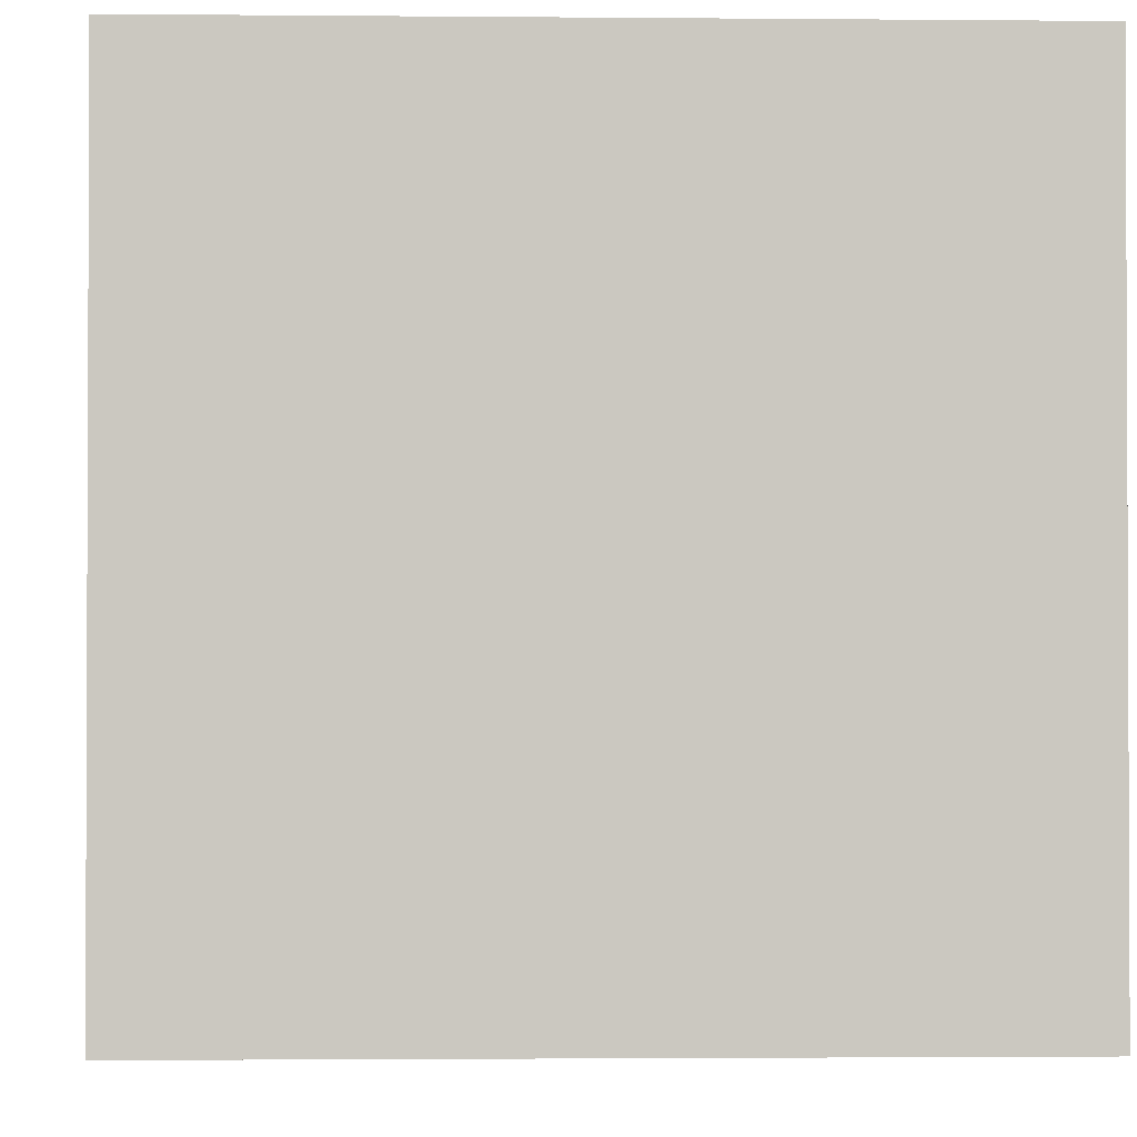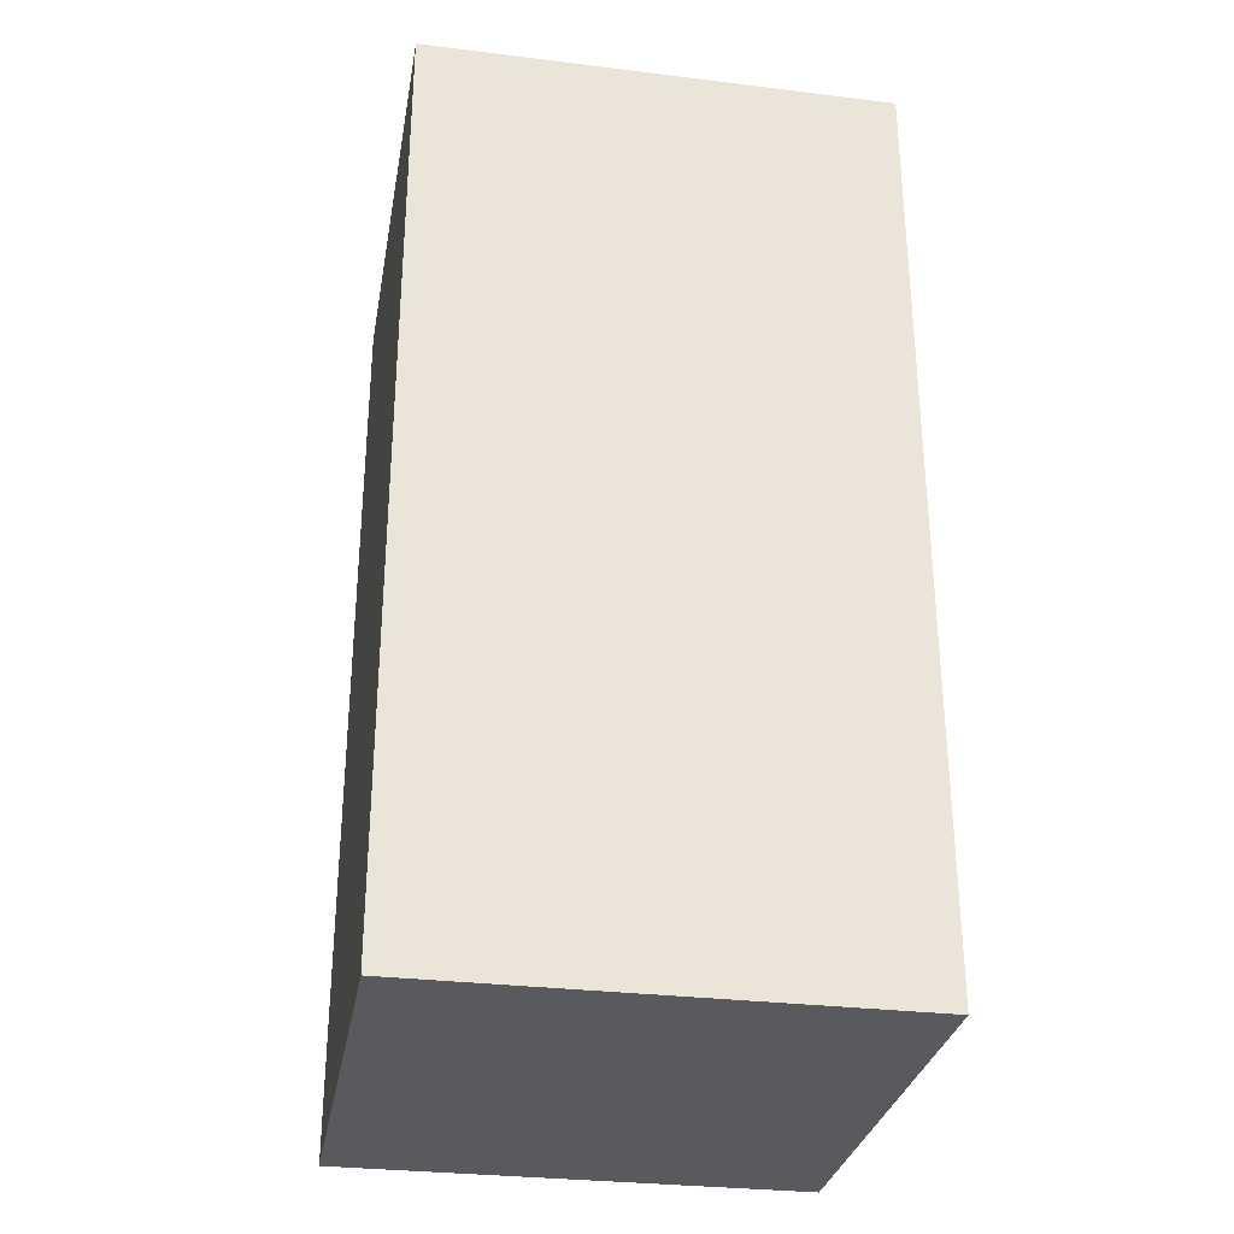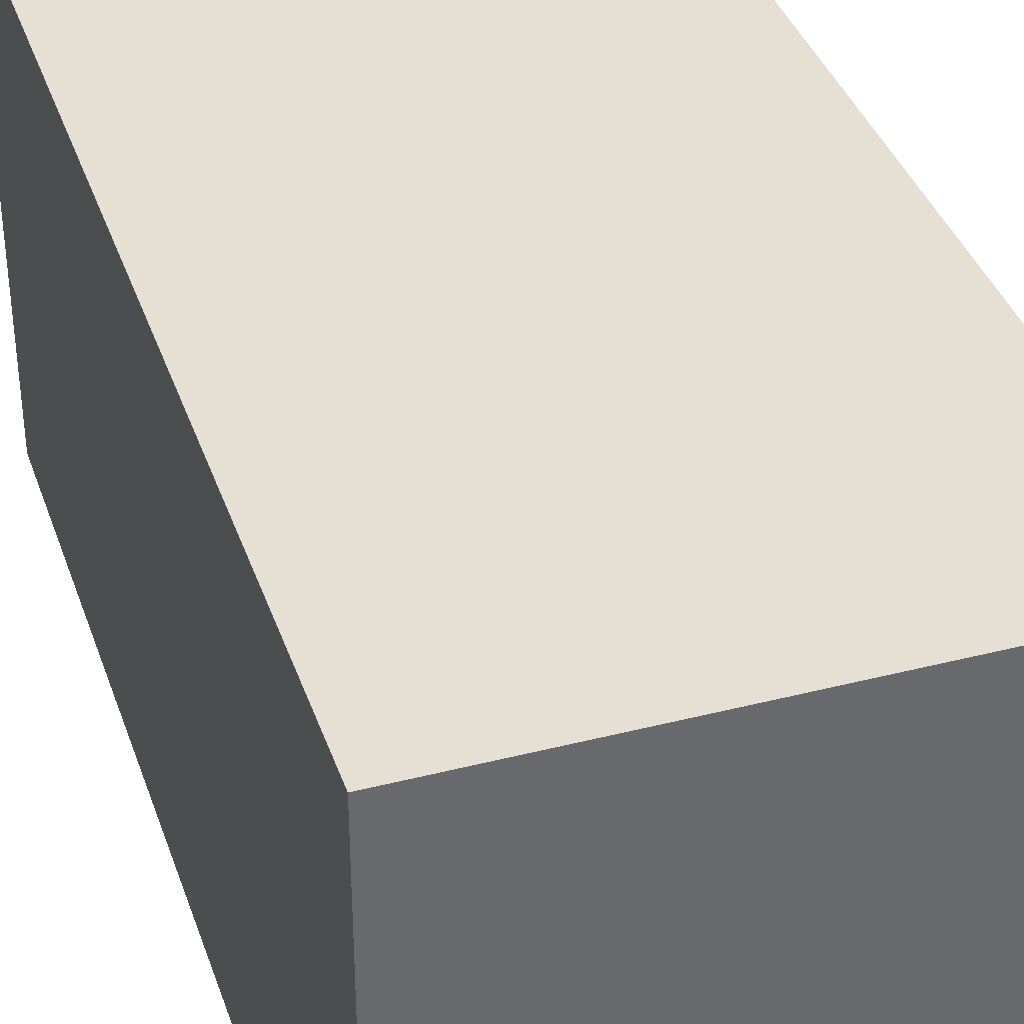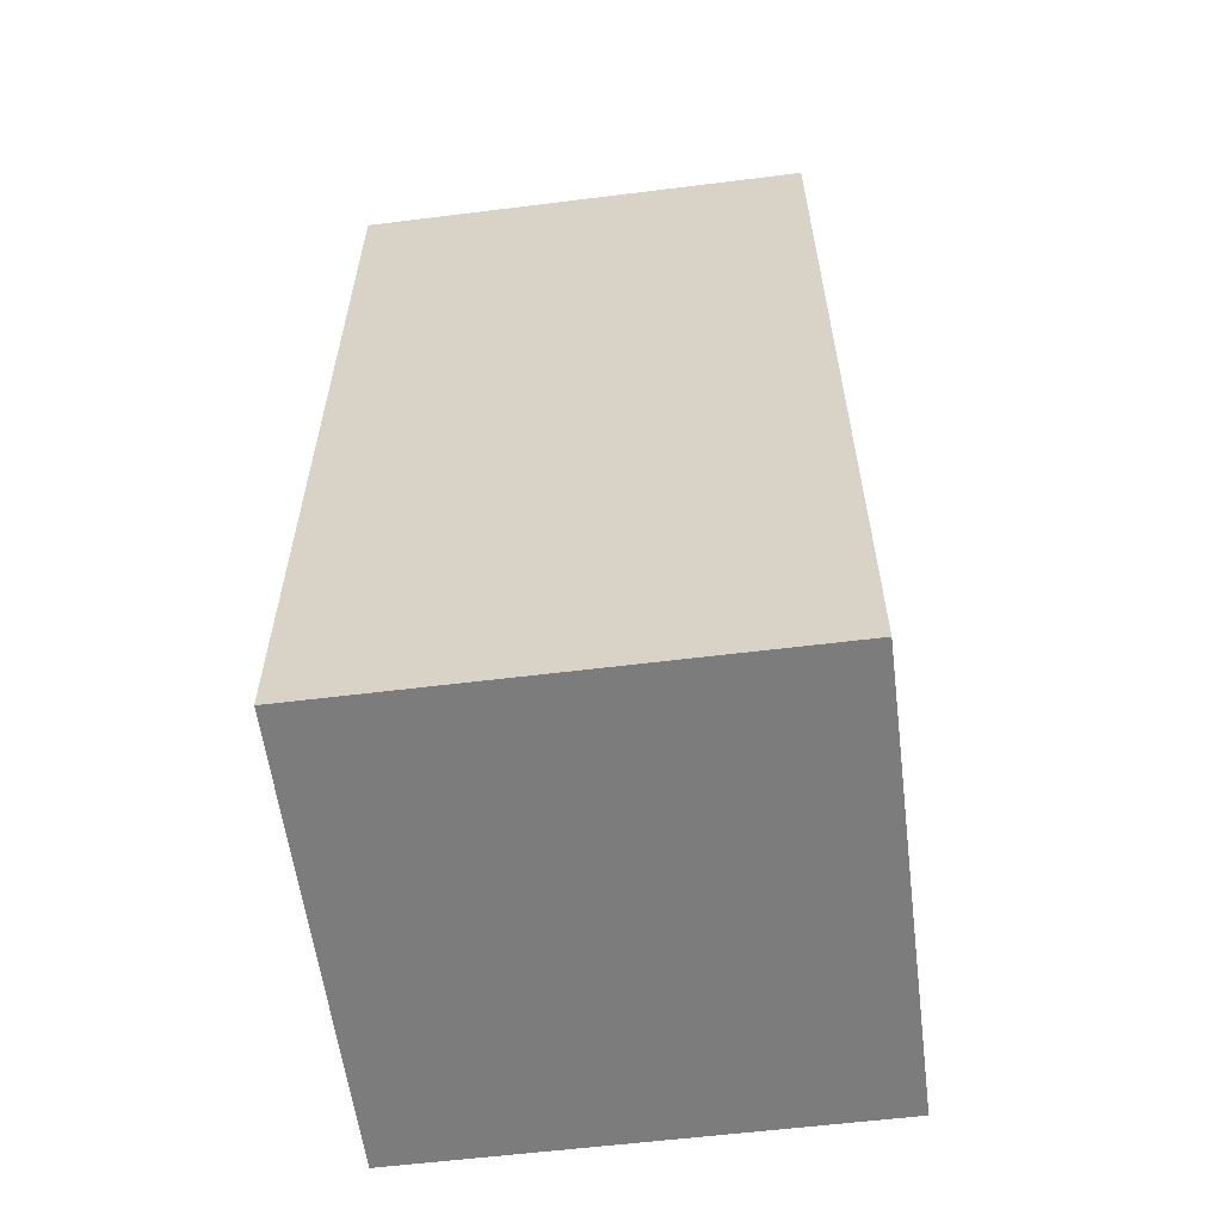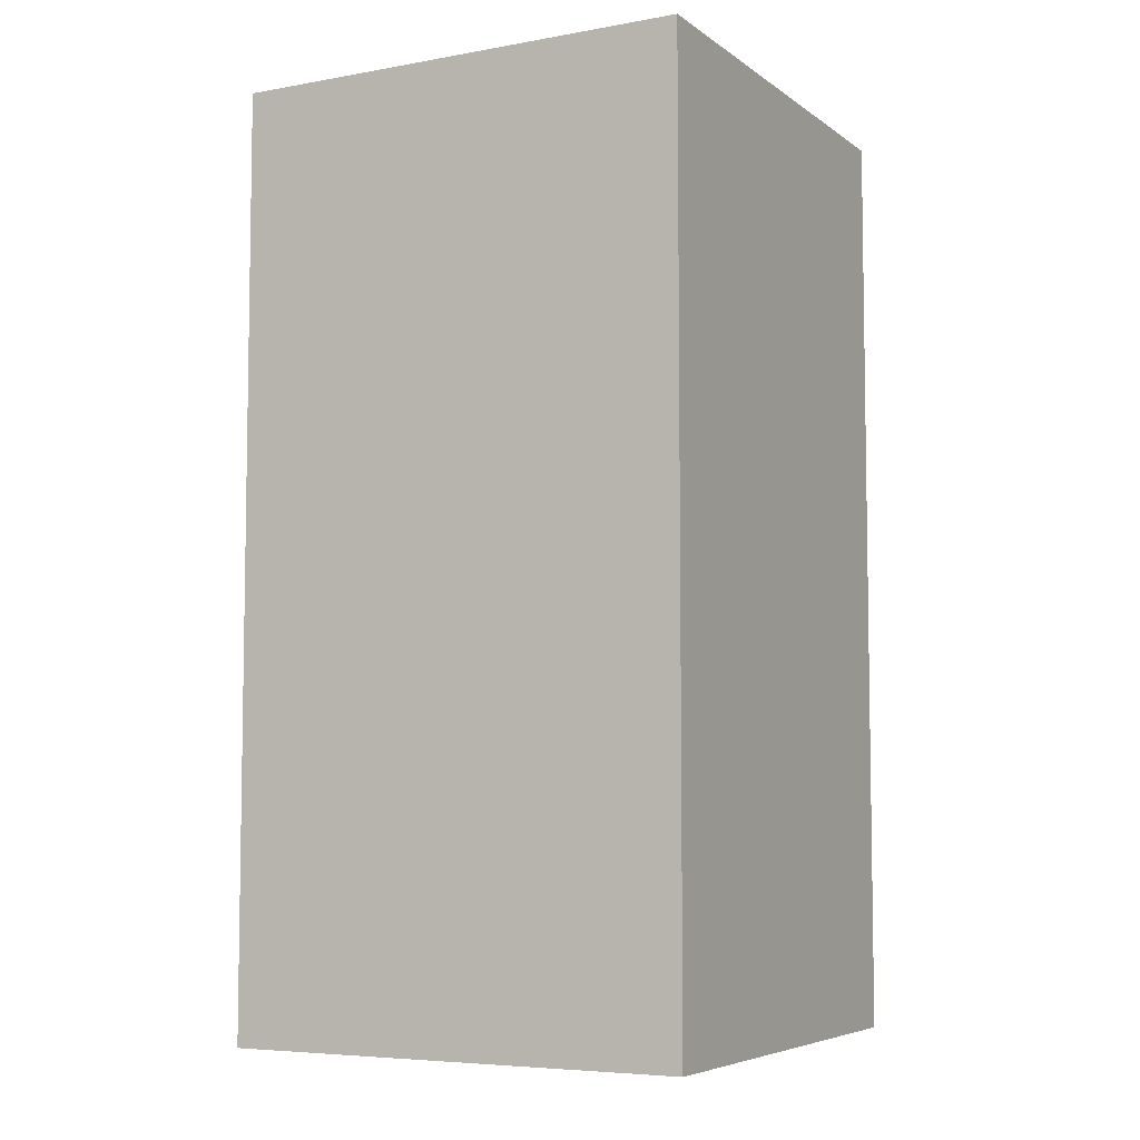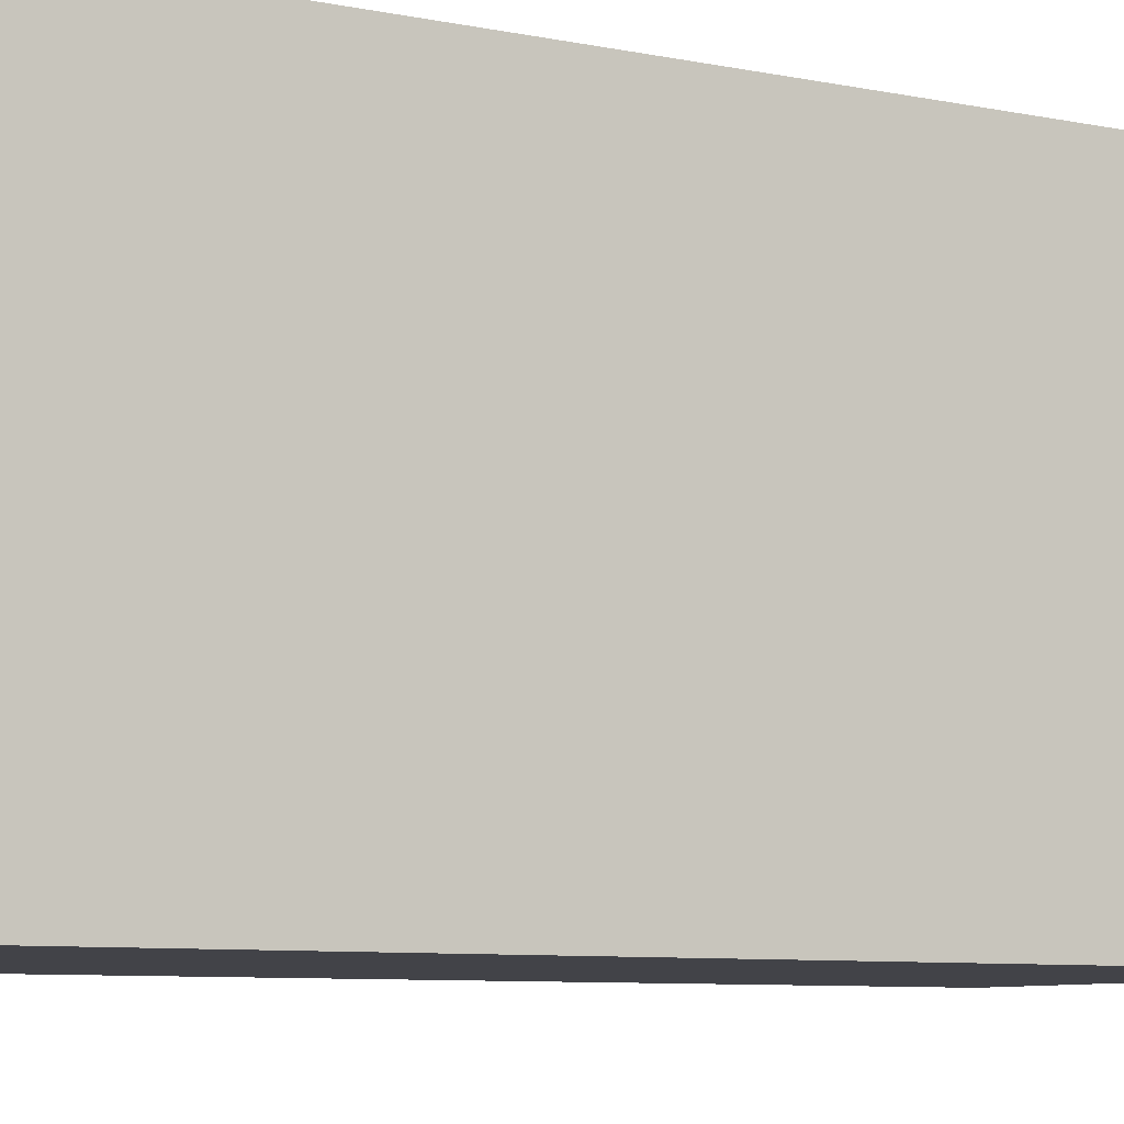
<metadata>
{"format":"obj","ext":"obj","renderer":"f3d","projection":"perspective","resolution":1024,"background":"white","views":[{"elev":-1.8,"azim":-2.3,"up":"+Y"},{"elev":-30.5,"azim":80.0,"up":"+Z"},{"elev":37.9,"azim":-18.0,"up":"+Y"},{"elev":-58.8,"azim":7.3,"up":"+Z"},{"elev":-6.1,"azim":28.1,"up":"+Z"},{"elev":-7.6,"azim":-120.8,"up":"+Y"}]}
</metadata>
<code>
o TeaBox_LightGreen-2
v -0.02 0.02 0.045
v -0.02 -0.02 0.045
v -0.02 0.02 -0.015
v -0.02 -0.02 -0.015
v -0.02 0.02 -0.035
v -0.02 -0.02 -0.035
v 0.02 0.02 0.045
v 0.02 -0.02 0.045
v 0.02 0.02 -0.015
v 0.02 -0.02 -0.015
v 0.02 0.02 -0.035
v 0.02 -0.02 -0.035
v -0.02 0.02 0.045
v -0.02 0.02 -0.015
v -0.02 0.02 -0.035
v 0.02 0.02 0.045
v 0.02 0.02 -0.015
v 0.02 0.02 -0.035
v -0.02 -0.02 0.045
v -0.02 -0.02 -0.015
v -0.02 -0.02 -0.035
v 0.02 -0.02 0.045
v 0.02 -0.02 -0.015
v 0.02 -0.02 -0.035
v -0.02 0.02 0.045
v 0.02 0.02 0.045
v -0.02 -0.02 0.045
v 0.02 -0.02 0.045
v -0.02 0.02 -0.035
v 0.02 0.02 -0.035
v -0.02 -0.02 -0.035
v 0.02 -0.02 -0.035
f 3 2 1
f 4 2 3
f 5 4 3
f 6 4 5
f 7 8 9
f 9 8 10
f 9 10 11
f 11 10 12
f 16 14 13
f 17 15 14
f 17 14 16
f 18 15 17
f 19 20 22
f 20 21 23
f 22 20 23
f 23 21 24
f 27 26 25
f 28 26 27
f 29 30 31
f 31 30 32

</code>
